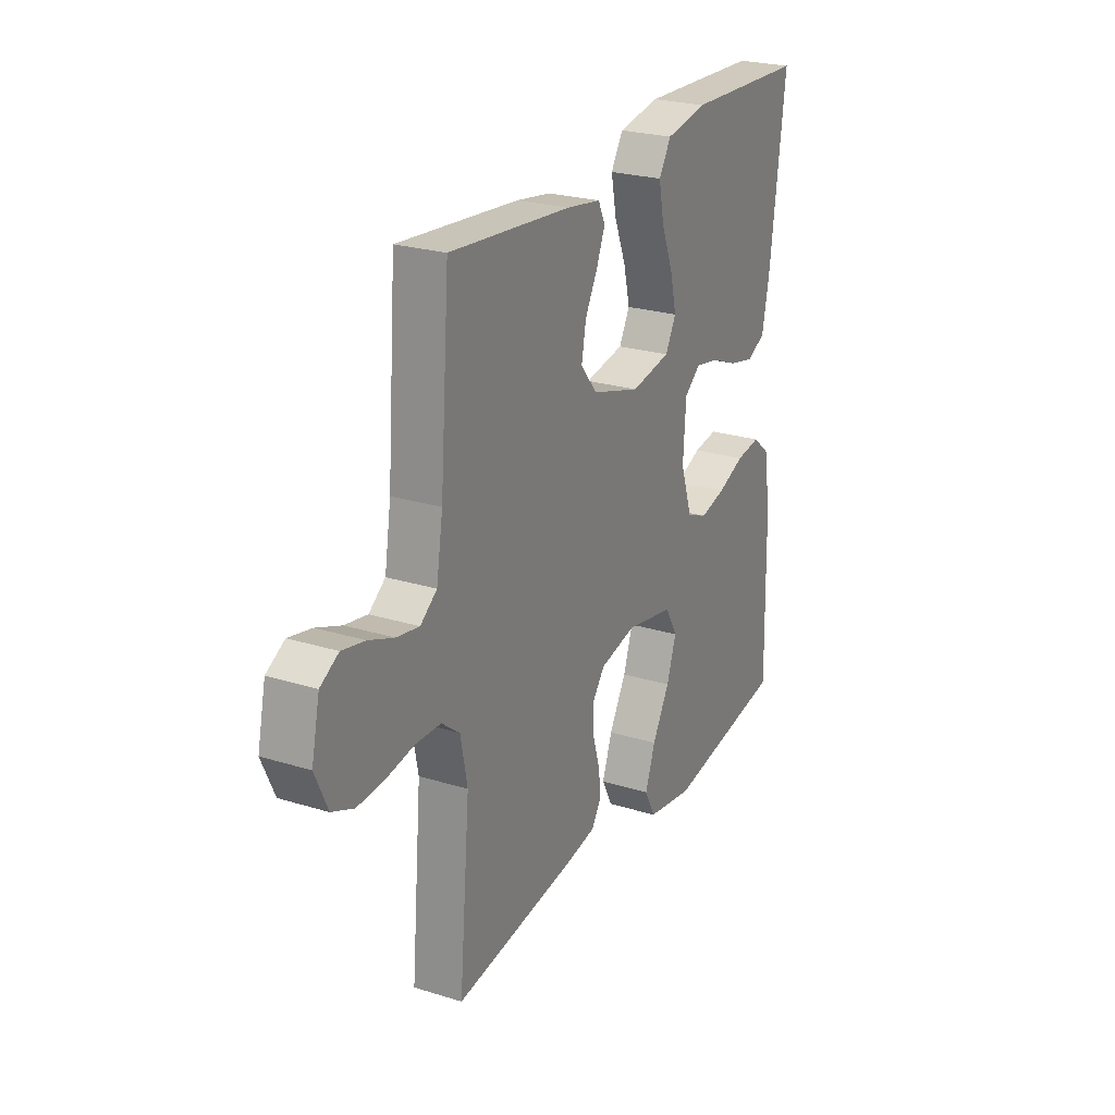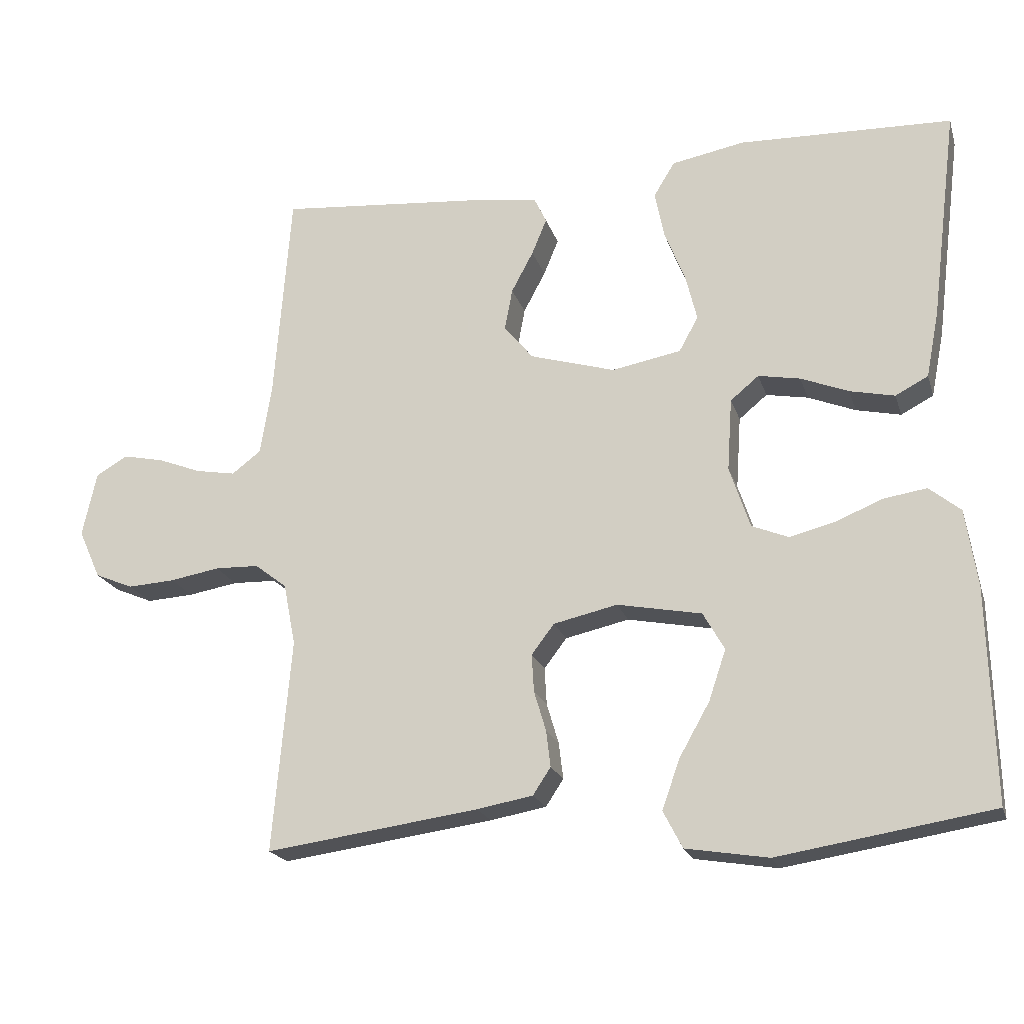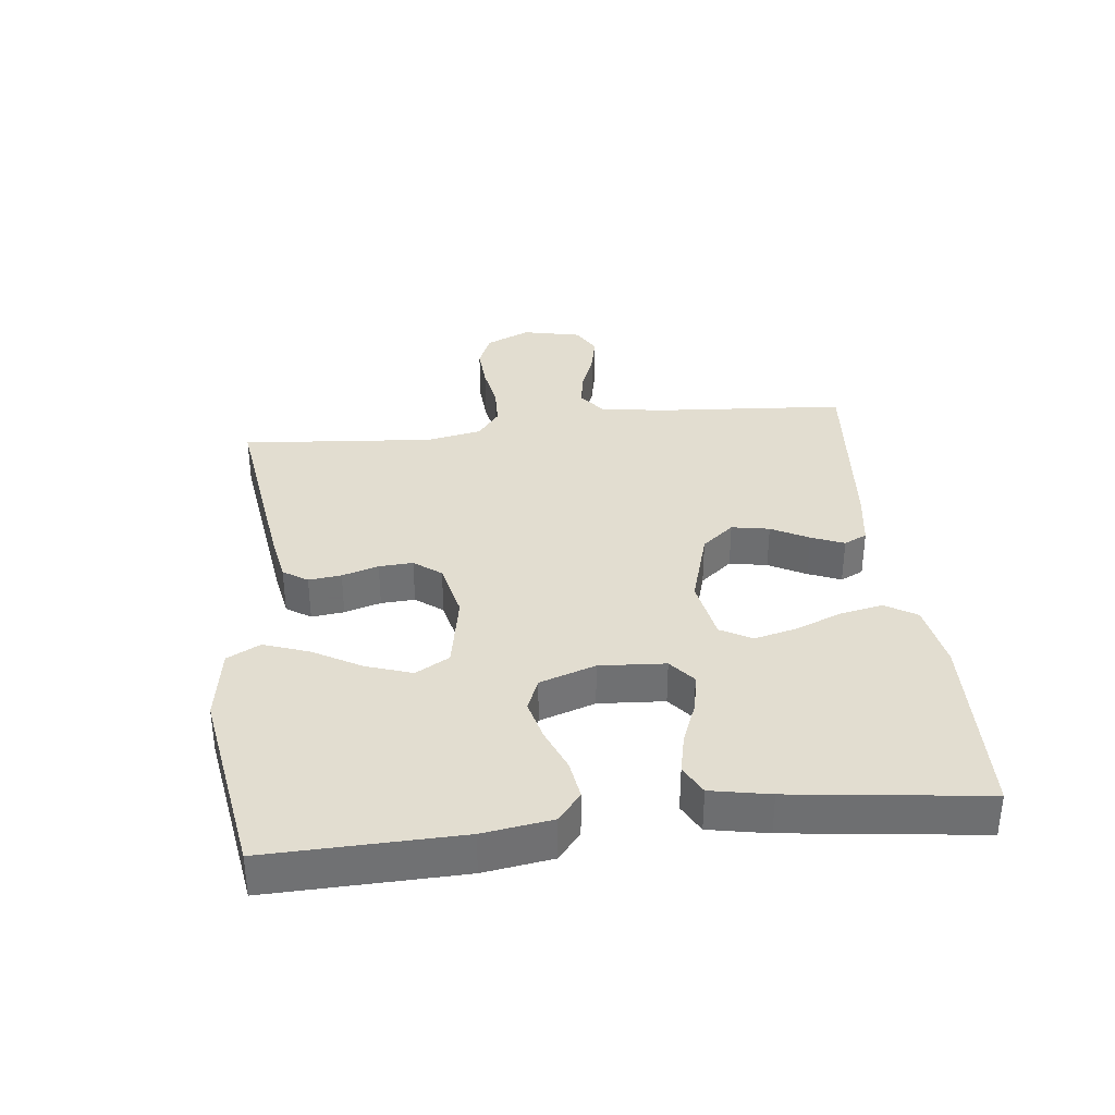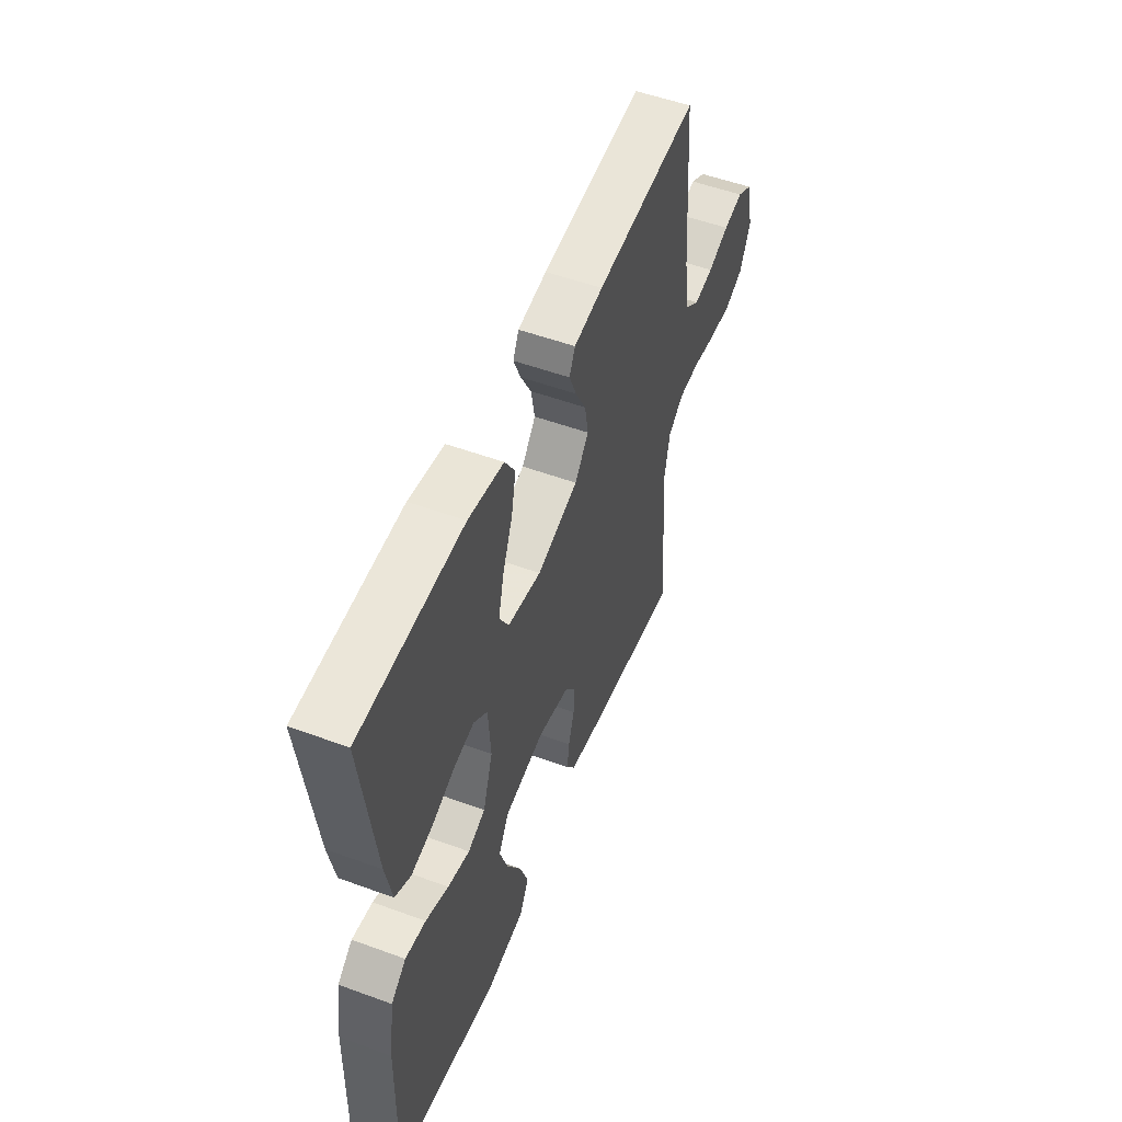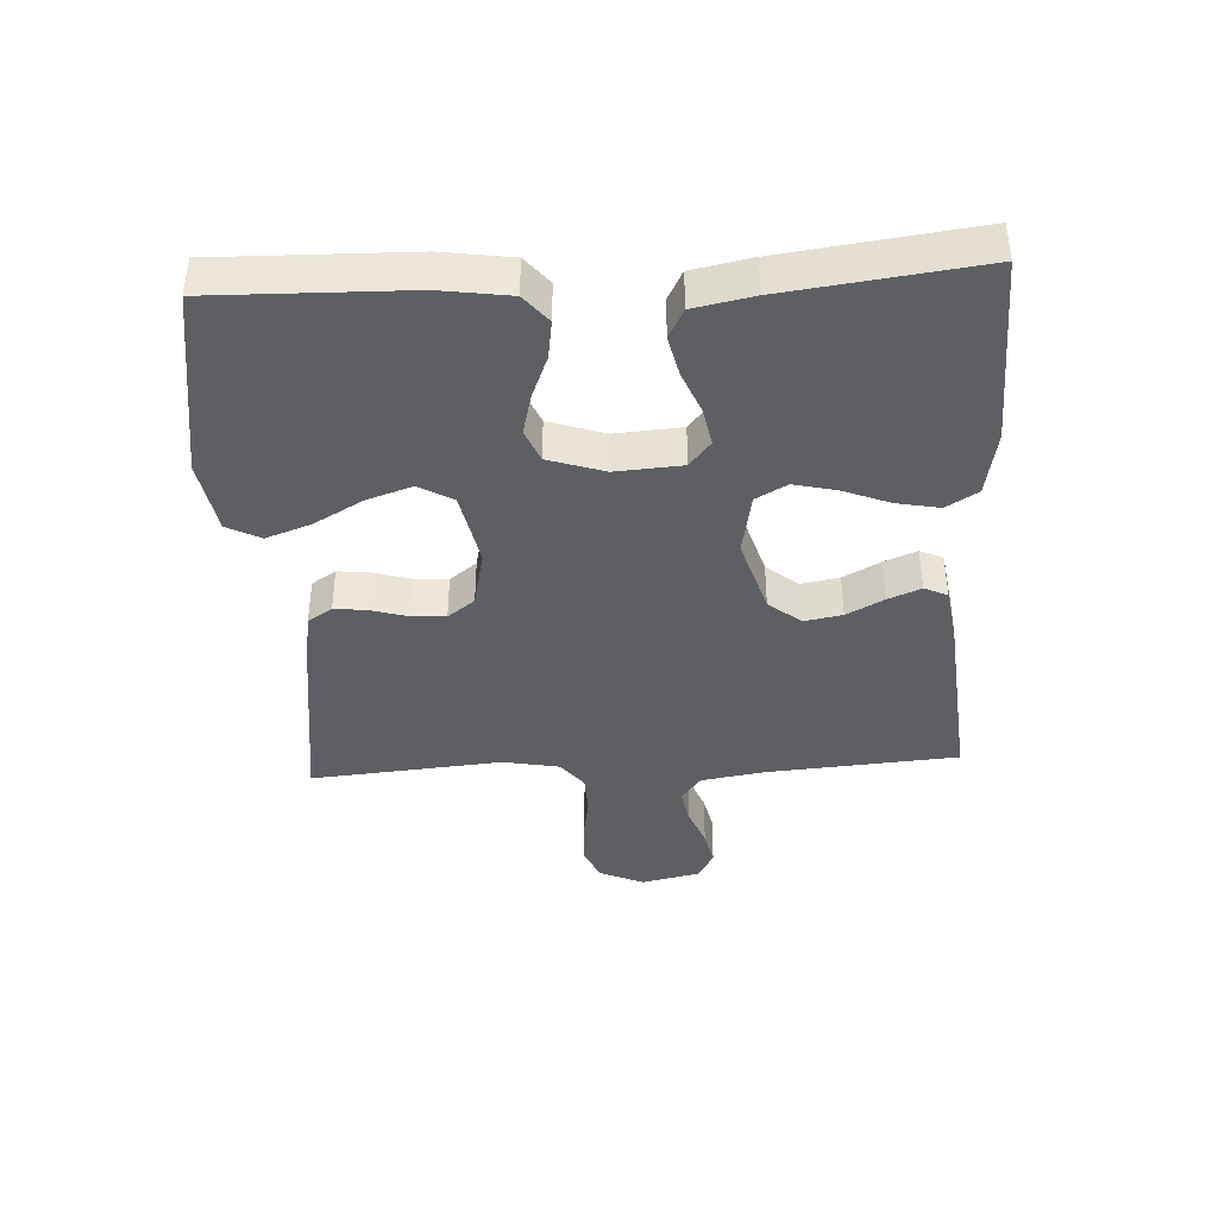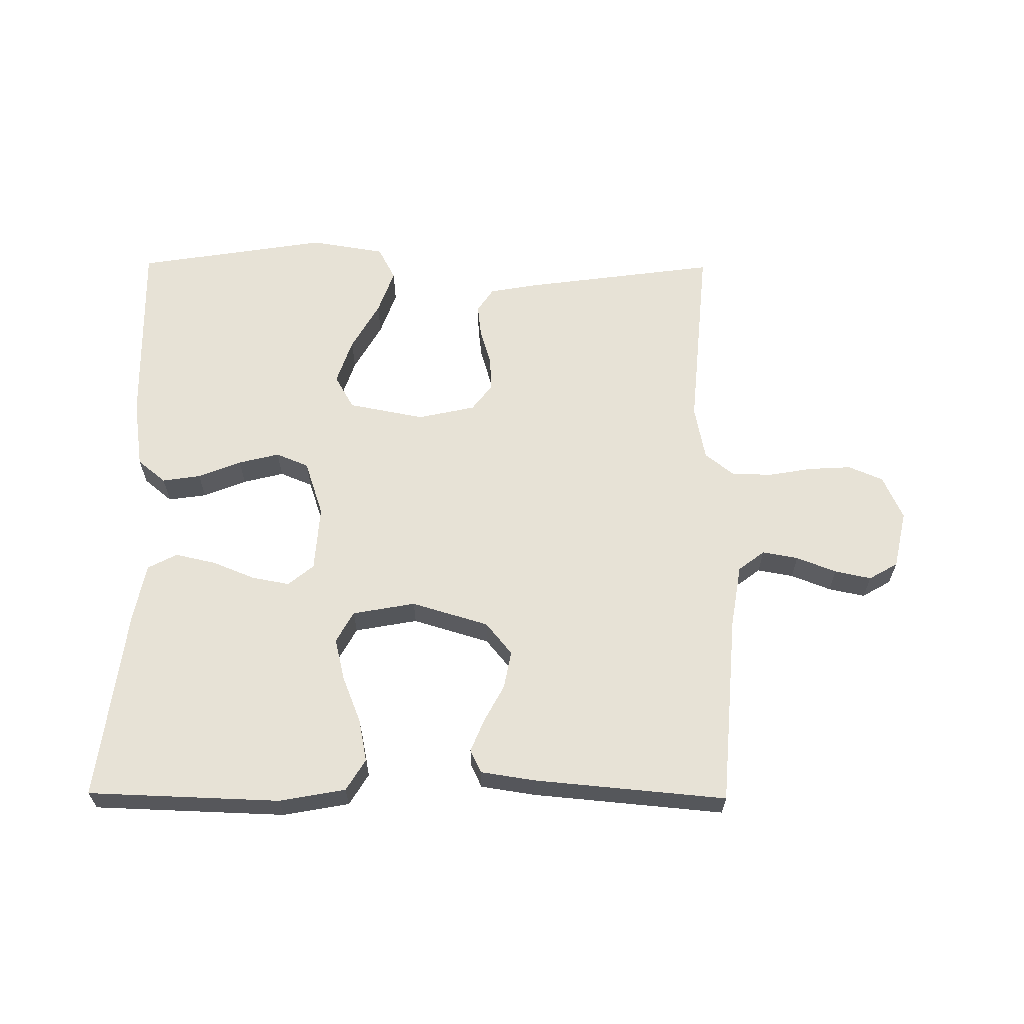
<metadata>
{"format":"obj","ext":"obj","renderer":"f3d","projection":"perspective","resolution":1024,"background":"white","views":[{"elev":24.5,"azim":117.0,"up":"+Z"},{"elev":-20.4,"azim":-164.5,"up":"+Z"},{"elev":35.3,"azim":-96.6,"up":"+Y"},{"elev":52.8,"azim":-68.5,"up":"+Z"},{"elev":-40.0,"azim":-86.8,"up":"+Y"},{"elev":62.9,"azim":0.5,"up":"+Y"}]}
</metadata>
<code>
v -0.5 0.07 0.5
v -0.2 0.07 0.51
v -0.097 0.07 0.491
v -0.067 0.07 0.442
v -0.08 0.07 0.376
v -0.109 0.07 0.303
v -0.125 0.07 0.237
v -0.098 0.07 0.188
v 0 0.07 0.17
v 0.12 0.07 0.206
v 0.161 0.07 0.256
v 0.15 0.07 0.315
v 0.119 0.07 0.373
v 0.098 0.07 0.424
v 0.115 0.07 0.46
v 0.2 0.07 0.473
v 0.5 0.07 0.5
v 0.523 0.07 0.2
v 0.539 0.07 0.102
v 0.58 0.07 0.071
v 0.636 0.07 0.081
v 0.698 0.07 0.105
v 0.755 0.07 0.117
v 0.8 0.07 0.091
v 0.82 0.07 0
v 0.789 0.07 -0.069
v 0.735 0.07 -0.092
v 0.668 0.07 -0.088
v 0.598 0.07 -0.076
v 0.536 0.07 -0.078
v 0.491 0.07 -0.113
v 0.474 0.07 -0.2
v 0.5 0.07 -0.5
v 0.2 0.07 -0.459
v 0.121 0.07 -0.445
v 0.096 0.07 -0.407
v 0.102 0.07 -0.356
v 0.119 0.07 -0.299
v 0.122 0.07 -0.246
v 0.09 0.07 -0.204
v 0 0.07 -0.184
v -0.119 0.07 -0.207
v -0.149 0.07 -0.26
v -0.125 0.07 -0.331
v -0.082 0.07 -0.407
v -0.057 0.07 -0.477
v -0.084 0.07 -0.529
v -0.2 0.07 -0.548
v -0.5 0.07 -0.5
v -0.493 0.07 -0.2
v -0.477 0.07 -0.092
v -0.433 0.07 -0.056
v -0.373 0.07 -0.065
v -0.306 0.07 -0.092
v -0.242 0.07 -0.108
v -0.191 0.07 -0.087
v -0.162 0.07 0
v -0.169 0.07 0.103
v -0.209 0.07 0.136
v -0.268 0.07 0.125
v -0.335 0.07 0.098
v -0.398 0.07 0.084
v -0.444 0.07 0.108
v -0.462 0.07 0.2
v -0.5 0 0.5
v -0.2 0 0.51
v -0.097 0 0.491
v -0.067 0 0.442
v -0.08 0 0.376
v -0.109 0 0.303
v -0.125 0 0.237
v -0.098 0 0.188
v 0 0 0.17
v 0.12 0 0.206
v 0.161 0 0.256
v 0.15 0 0.315
v 0.119 0 0.373
v 0.098 0 0.424
v 0.115 0 0.46
v 0.2 0 0.473
v 0.5 0 0.5
v 0.523 0 0.2
v 0.539 0 0.102
v 0.58 0 0.071
v 0.636 0 0.081
v 0.698 0 0.105
v 0.755 0 0.117
v 0.8 0 0.091
v 0.82 0 0
v 0.789 0 -0.069
v 0.735 0 -0.092
v 0.668 0 -0.088
v 0.598 0 -0.076
v 0.536 0 -0.078
v 0.491 0 -0.113
v 0.474 0 -0.2
v 0.5 0 -0.5
v 0.2 0 -0.459
v 0.121 0 -0.445
v 0.096 0 -0.407
v 0.102 0 -0.356
v 0.119 0 -0.299
v 0.122 0 -0.246
v 0.09 0 -0.204
v 0 0 -0.184
v -0.119 0 -0.207
v -0.149 0 -0.26
v -0.125 0 -0.331
v -0.082 0 -0.407
v -0.057 0 -0.477
v -0.084 0 -0.529
v -0.2 0 -0.548
v -0.5 0 -0.5
v -0.493 0 -0.2
v -0.477 0 -0.092
v -0.433 0 -0.056
v -0.373 0 -0.065
v -0.306 0 -0.092
v -0.242 0 -0.108
v -0.191 0 -0.087
v -0.162 0 0
v -0.169 0 0.103
v -0.209 0 0.136
v -0.268 0 0.125
v -0.335 0 0.098
v -0.398 0 0.084
v -0.444 0 0.108
v -0.462 0 0.2
f 60 61 62 63
f 59 60 63 64
f 51 52 53 54
f 51 54 55
f 50 51 55
f 49 50 55
f 48 49 55 56
f 44 45 46 47
f 43 44 47 48
f 35 36 37 38
f 35 38 39
f 32 33 34 35
f 31 32 35 39
f 30 31 39 40
f 26 27 28 29
f 26 29 30
f 25 26 30
f 24 25 30
f 21 22 23 24
f 20 21 24 30
f 19 20 30 40
f 15 16 17 18
f 12 13 14 15
f 12 15 18 19
f 3 4 5 6
f 3 6 7
f 2 3 7
f 59 64 1 2
f 58 59 2 7
f 57 58 7 8
f 43 48 56 57
f 42 43 57 8
f 41 42 8 9
f 40 41 9 10
f 19 40 10 11
f 11 12 19
f 127 126 125 124
f 128 127 124 123
f 118 117 116 115
f 119 118 115
f 119 115 114
f 119 114 113
f 120 119 113 112
f 111 110 109 108
f 112 111 108 107
f 102 101 100 99
f 103 102 99
f 99 98 97 96
f 103 99 96 95
f 104 103 95 94
f 93 92 91 90
f 94 93 90
f 94 90 89
f 94 89 88
f 88 87 86 85
f 94 88 85 84
f 104 94 84 83
f 82 81 80 79
f 79 78 77 76
f 83 82 79 76
f 70 69 68 67
f 71 70 67
f 71 67 66
f 66 65 128 123
f 71 66 123 122
f 72 71 122 121
f 121 120 112 107
f 72 121 107 106
f 73 72 106 105
f 74 73 105 104
f 75 74 104 83
f 83 76 75
f 1 65 66 2
f 2 66 67 3
f 3 67 68 4
f 4 68 69 5
f 5 69 70 6
f 6 70 71 7
f 7 71 72 8
f 8 72 73 9
f 9 73 74 10
f 10 74 75 11
f 11 75 76 12
f 12 76 77 13
f 13 77 78 14
f 14 78 79 15
f 15 79 80 16
f 16 80 81 17
f 17 81 82 18
f 18 82 83 19
f 19 83 84 20
f 20 84 85 21
f 21 85 86 22
f 22 86 87 23
f 23 87 88 24
f 24 88 89 25
f 25 89 90 26
f 26 90 91 27
f 27 91 92 28
f 28 92 93 29
f 29 93 94 30
f 30 94 95 31
f 31 95 96 32
f 32 96 97 33
f 33 97 98 34
f 34 98 99 35
f 35 99 100 36
f 36 100 101 37
f 37 101 102 38
f 38 102 103 39
f 39 103 104 40
f 40 104 105 41
f 41 105 106 42
f 42 106 107 43
f 43 107 108 44
f 44 108 109 45
f 45 109 110 46
f 46 110 111 47
f 47 111 112 48
f 48 112 113 49
f 49 113 114 50
f 50 114 115 51
f 51 115 116 52
f 52 116 117 53
f 53 117 118 54
f 54 118 119 55
f 55 119 120 56
f 56 120 121 57
f 57 121 122 58
f 58 122 123 59
f 59 123 124 60
f 60 124 125 61
f 61 125 126 62
f 62 126 127 63
f 63 127 128 64
f 64 128 65 1

</code>
